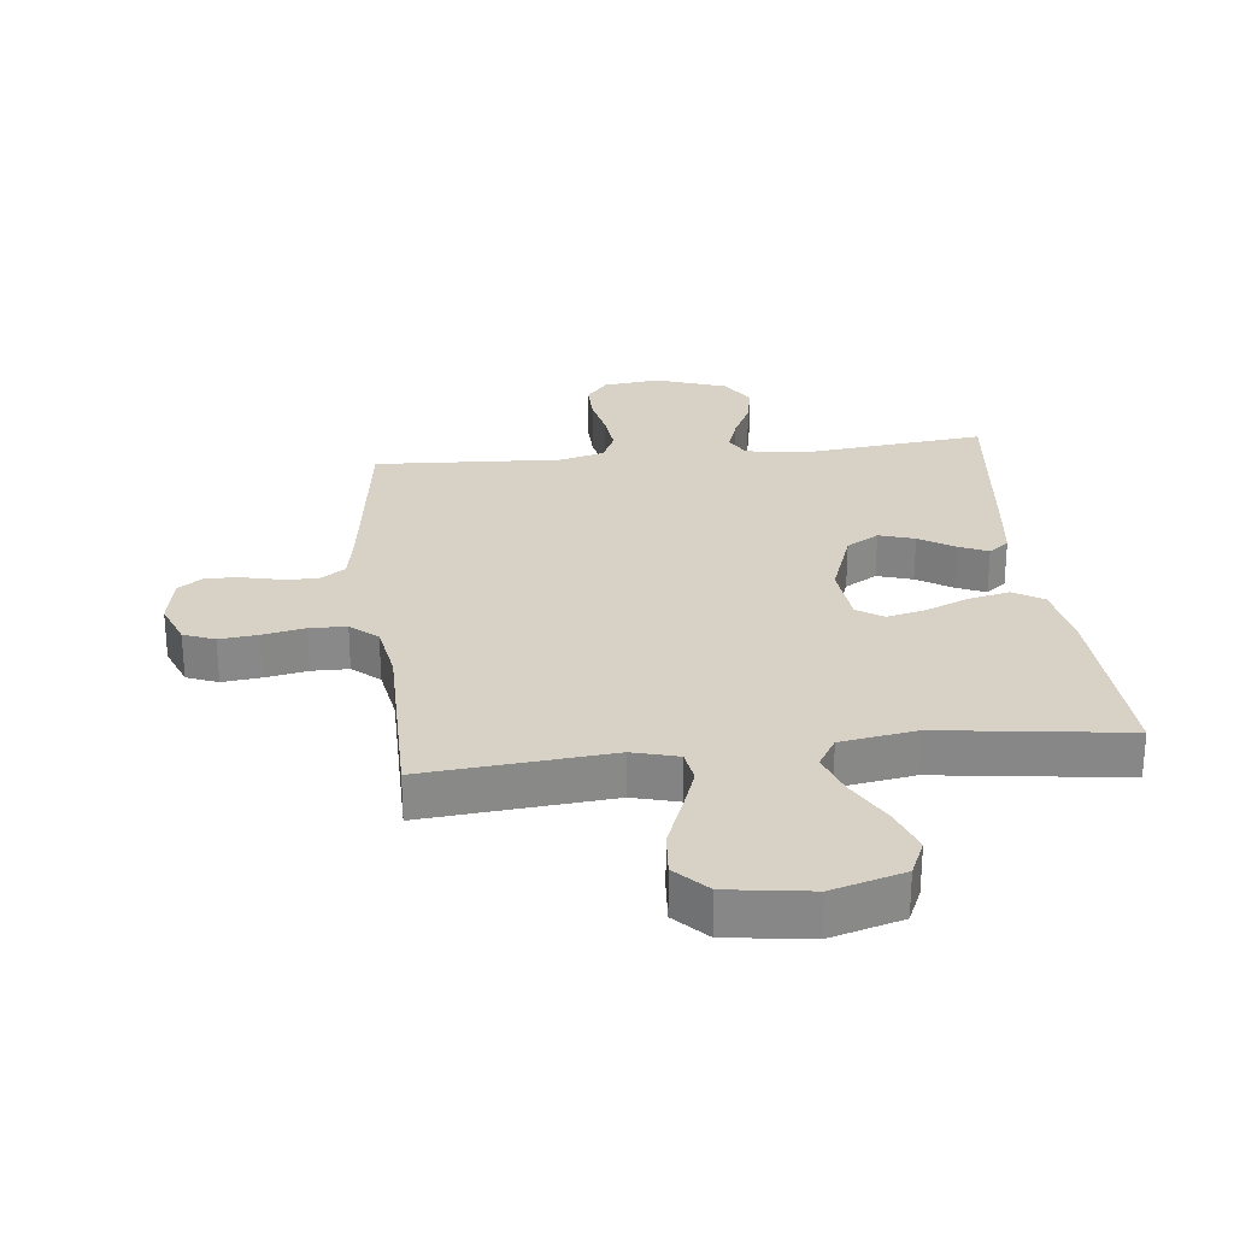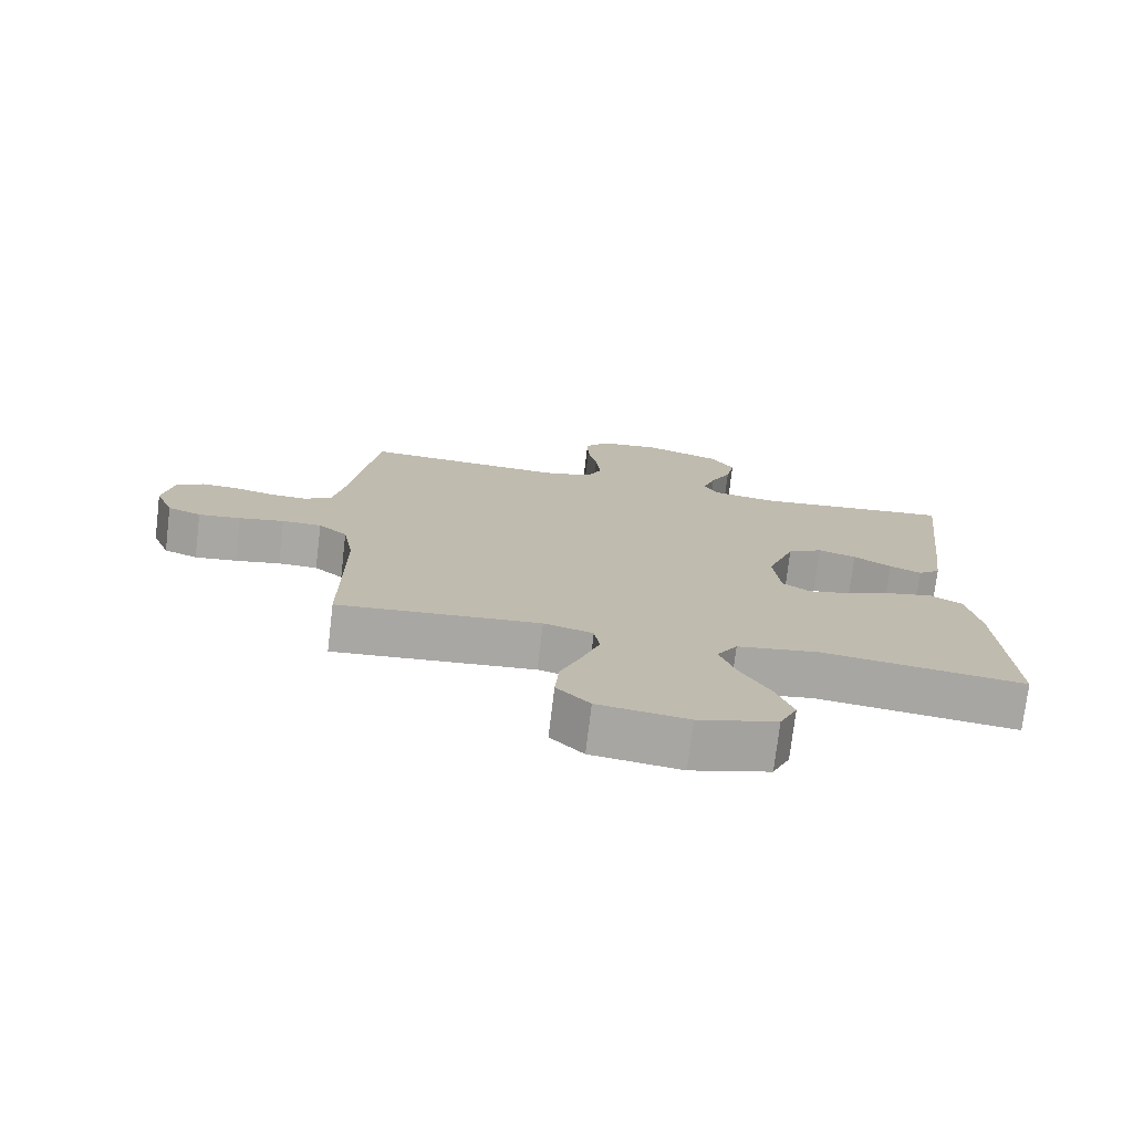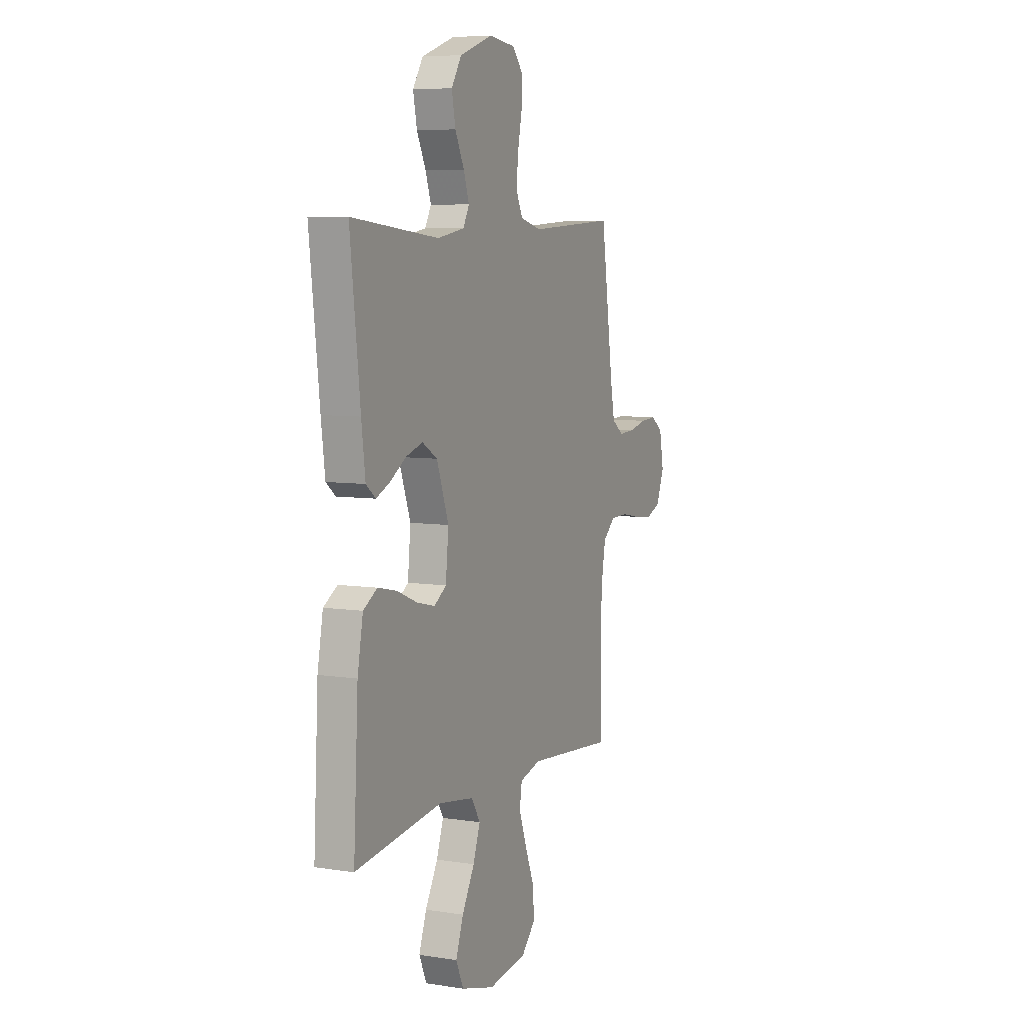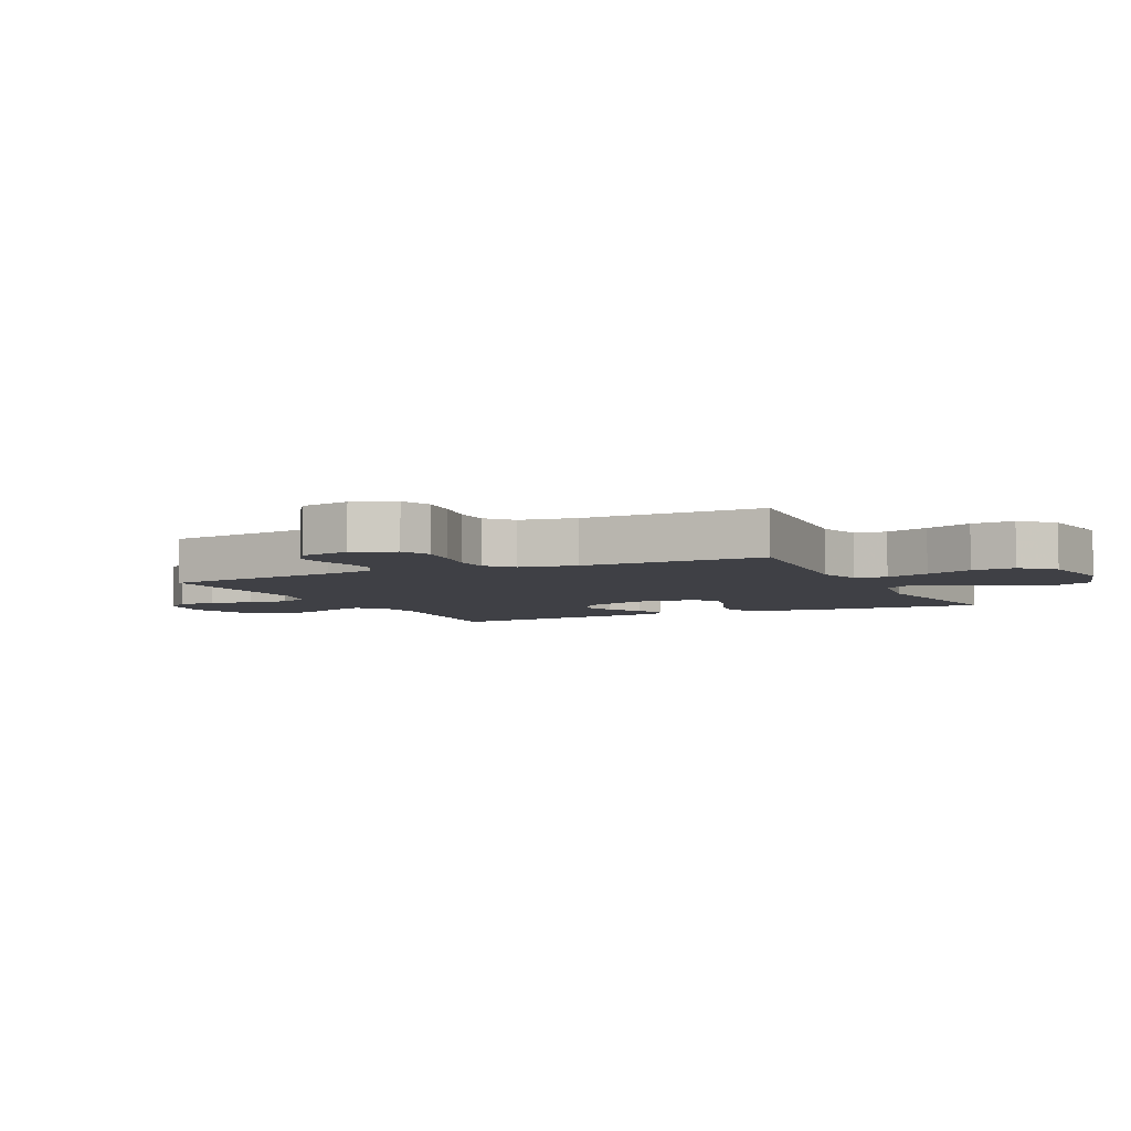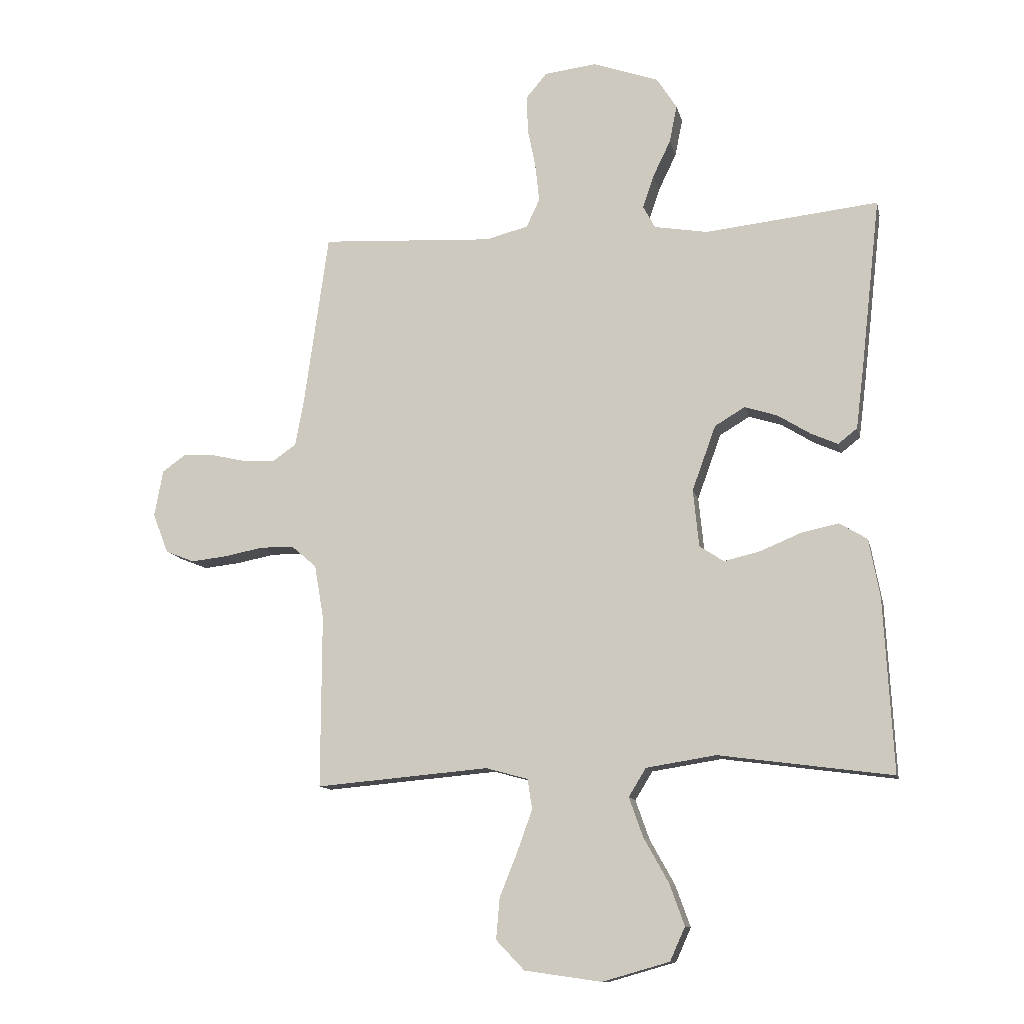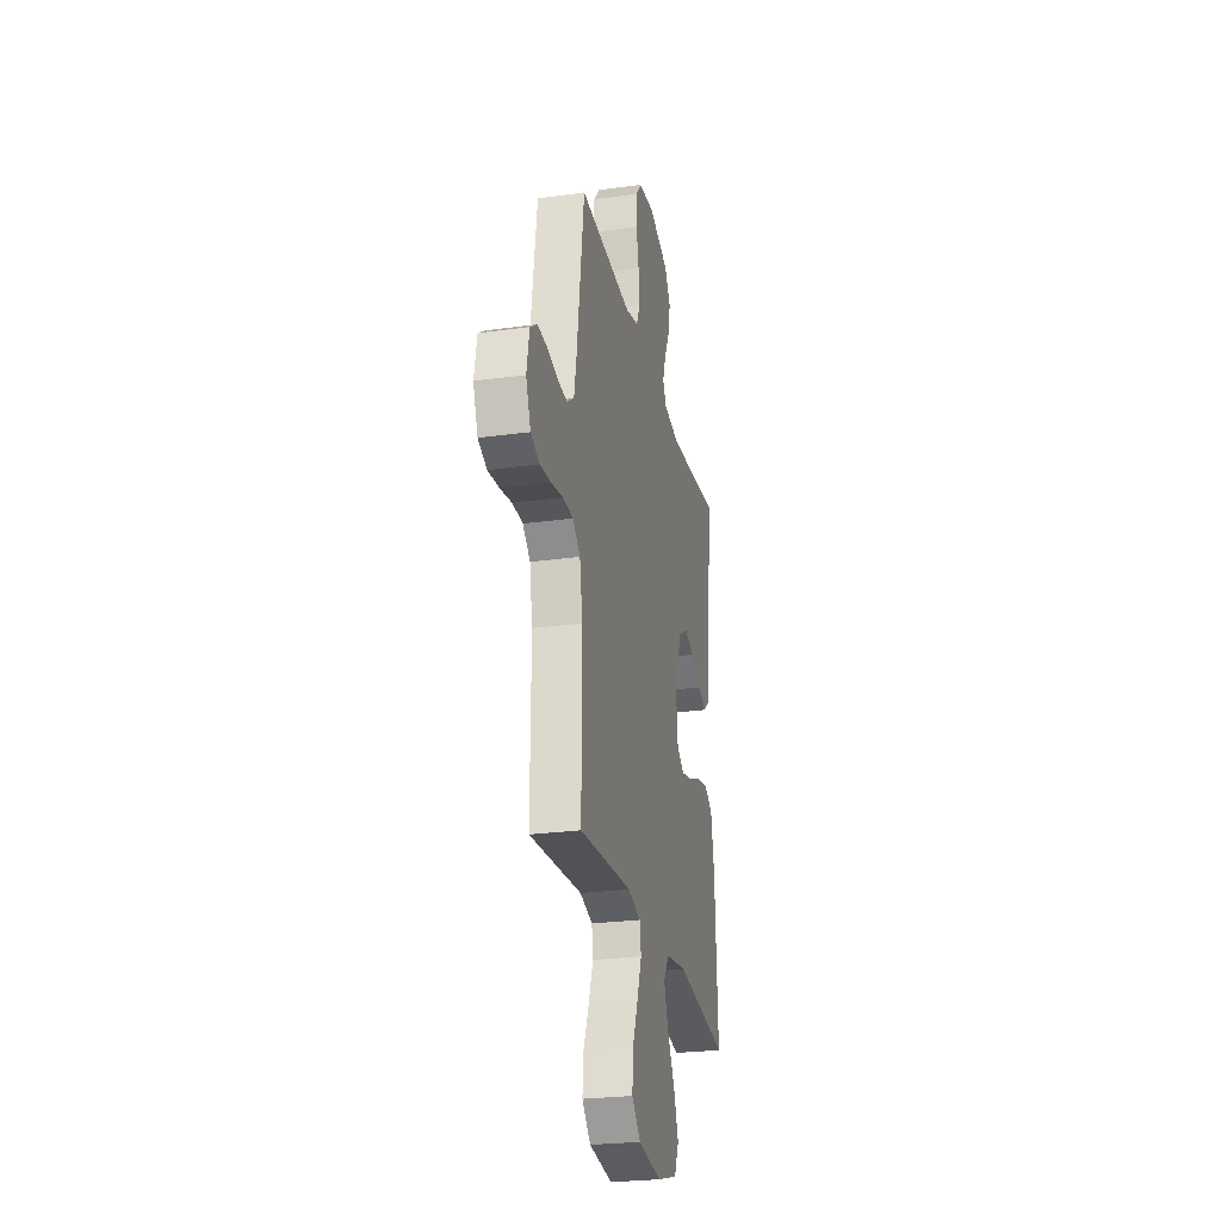
<metadata>
{"format":"obj","ext":"obj","renderer":"f3d","projection":"perspective","resolution":1024,"background":"white","views":[{"elev":27.3,"azim":173.6,"up":"+Y"},{"elev":-74.9,"azim":173.2,"up":"+Z"},{"elev":6.9,"azim":-65.5,"up":"+Z"},{"elev":-5.2,"azim":115.7,"up":"+Y"},{"elev":-11.7,"azim":-167.6,"up":"+Z"},{"elev":-26.0,"azim":102.4,"up":"+Z"}]}
</metadata>
<code>
v 0.5 0.07 -0.5
v 0.2 0.07 -0.474
v 0.127 0.07 -0.494
v 0.119 0.07 -0.546
v 0.145 0.07 -0.618
v 0.176 0.07 -0.695
v 0.182 0.07 -0.766
v 0.133 0.07 -0.817
v 0 0.07 -0.836
v -0.116 0.07 -0.803
v -0.142 0.07 -0.745
v -0.116 0.07 -0.673
v -0.073 0.07 -0.596
v -0.049 0.07 -0.528
v -0.079 0.07 -0.479
v -0.2 0.07 -0.46
v -0.5 0.07 -0.5
v -0.484 0.07 -0.2
v -0.465 0.07 -0.098
v -0.417 0.07 -0.069
v -0.352 0.07 -0.083
v -0.282 0.07 -0.112
v -0.219 0.07 -0.127
v -0.177 0.07 -0.099
v -0.167 0.07 0
v -0.208 0.07 0.113
v -0.26 0.07 0.144
v -0.317 0.07 0.126
v -0.373 0.07 0.091
v -0.42 0.07 0.07
v -0.453 0.07 0.096
v -0.466 0.07 0.2
v -0.5 0.07 0.5
v -0.2 0.07 0.468
v -0.107 0.07 0.484
v -0.086 0.07 0.523
v -0.105 0.07 0.579
v -0.136 0.07 0.643
v -0.149 0.07 0.708
v -0.114 0.07 0.763
v 0 0.07 0.803
v 0.091 0.07 0.792
v 0.126 0.07 0.75
v 0.125 0.07 0.687
v 0.111 0.07 0.617
v 0.104 0.07 0.551
v 0.127 0.07 0.502
v 0.2 0.07 0.483
v 0.5 0.07 0.5
v 0.542 0.07 0.2
v 0.557 0.07 0.119
v 0.598 0.07 0.09
v 0.653 0.07 0.093
v 0.713 0.07 0.107
v 0.768 0.07 0.11
v 0.809 0.07 0.081
v 0.824 0.07 0
v 0.797 0.07 -0.069
v 0.747 0.07 -0.089
v 0.684 0.07 -0.082
v 0.617 0.07 -0.069
v 0.558 0.07 -0.07
v 0.515 0.07 -0.107
v 0.499 0.07 -0.2
v 0.5 0 -0.5
v 0.2 0 -0.474
v 0.127 0 -0.494
v 0.119 0 -0.546
v 0.145 0 -0.618
v 0.176 0 -0.695
v 0.182 0 -0.766
v 0.133 0 -0.817
v 0 0 -0.836
v -0.116 0 -0.803
v -0.142 0 -0.745
v -0.116 0 -0.673
v -0.073 0 -0.596
v -0.049 0 -0.528
v -0.079 0 -0.479
v -0.2 0 -0.46
v -0.5 0 -0.5
v -0.484 0 -0.2
v -0.465 0 -0.098
v -0.417 0 -0.069
v -0.352 0 -0.083
v -0.282 0 -0.112
v -0.219 0 -0.127
v -0.177 0 -0.099
v -0.167 0 0
v -0.208 0 0.113
v -0.26 0 0.144
v -0.317 0 0.126
v -0.373 0 0.091
v -0.42 0 0.07
v -0.453 0 0.096
v -0.466 0 0.2
v -0.5 0 0.5
v -0.2 0 0.468
v -0.107 0 0.484
v -0.086 0 0.523
v -0.105 0 0.579
v -0.136 0 0.643
v -0.149 0 0.708
v -0.114 0 0.763
v 0 0 0.803
v 0.091 0 0.792
v 0.126 0 0.75
v 0.125 0 0.687
v 0.111 0 0.617
v 0.104 0 0.551
v 0.127 0 0.502
v 0.2 0 0.483
v 0.5 0 0.5
v 0.542 0 0.2
v 0.557 0 0.119
v 0.598 0 0.09
v 0.653 0 0.093
v 0.713 0 0.107
v 0.768 0 0.11
v 0.809 0 0.081
v 0.824 0 0
v 0.797 0 -0.069
v 0.747 0 -0.089
v 0.684 0 -0.082
v 0.617 0 -0.069
v 0.558 0 -0.07
v 0.515 0 -0.107
v 0.499 0 -0.2
f 58 59 60 61
f 56 57 58 61
f 56 61 62
f 53 54 55 56
f 52 53 56 62
f 51 52 62 63
f 48 49 50
f 47 48 50 51
f 42 43 44 45
f 42 45 46
f 41 42 46
f 40 41 46
f 37 38 39 40
f 36 37 40 46
f 35 36 46 47
f 31 32 33 34
f 28 29 30 31
f 27 28 31 34
f 26 27 34 35
f 19 20 21 22
f 19 22 23
f 16 17 18 19
f 15 16 19 23
f 14 15 23 24
f 10 11 12 13
f 10 13 14
f 9 10 14
f 8 9 14
f 5 6 7 8
f 4 5 8 14
f 3 4 14 24
f 64 1 2
f 63 64 2 3
f 25 26 35 47
f 25 47 51 63
f 3 24 25 63
f 125 124 123 122
f 125 122 121 120
f 126 125 120
f 120 119 118 117
f 126 120 117 116
f 127 126 116 115
f 114 113 112
f 115 114 112 111
f 109 108 107 106
f 110 109 106
f 110 106 105
f 110 105 104
f 104 103 102 101
f 110 104 101 100
f 111 110 100 99
f 98 97 96 95
f 95 94 93 92
f 98 95 92 91
f 99 98 91 90
f 86 85 84 83
f 87 86 83
f 83 82 81 80
f 87 83 80 79
f 88 87 79 78
f 77 76 75 74
f 78 77 74
f 78 74 73
f 78 73 72
f 72 71 70 69
f 78 72 69 68
f 88 78 68 67
f 66 65 128
f 67 66 128 127
f 111 99 90 89
f 127 115 111 89
f 127 89 88 67
f 1 65 66 2
f 2 66 67 3
f 3 67 68 4
f 4 68 69 5
f 5 69 70 6
f 6 70 71 7
f 7 71 72 8
f 8 72 73 9
f 9 73 74 10
f 10 74 75 11
f 11 75 76 12
f 12 76 77 13
f 13 77 78 14
f 14 78 79 15
f 15 79 80 16
f 16 80 81 17
f 17 81 82 18
f 18 82 83 19
f 19 83 84 20
f 20 84 85 21
f 21 85 86 22
f 22 86 87 23
f 23 87 88 24
f 24 88 89 25
f 25 89 90 26
f 26 90 91 27
f 27 91 92 28
f 28 92 93 29
f 29 93 94 30
f 30 94 95 31
f 31 95 96 32
f 32 96 97 33
f 33 97 98 34
f 34 98 99 35
f 35 99 100 36
f 36 100 101 37
f 37 101 102 38
f 38 102 103 39
f 39 103 104 40
f 40 104 105 41
f 41 105 106 42
f 42 106 107 43
f 43 107 108 44
f 44 108 109 45
f 45 109 110 46
f 46 110 111 47
f 47 111 112 48
f 48 112 113 49
f 49 113 114 50
f 50 114 115 51
f 51 115 116 52
f 52 116 117 53
f 53 117 118 54
f 54 118 119 55
f 55 119 120 56
f 56 120 121 57
f 57 121 122 58
f 58 122 123 59
f 59 123 124 60
f 60 124 125 61
f 61 125 126 62
f 62 126 127 63
f 63 127 128 64
f 64 128 65 1

</code>
